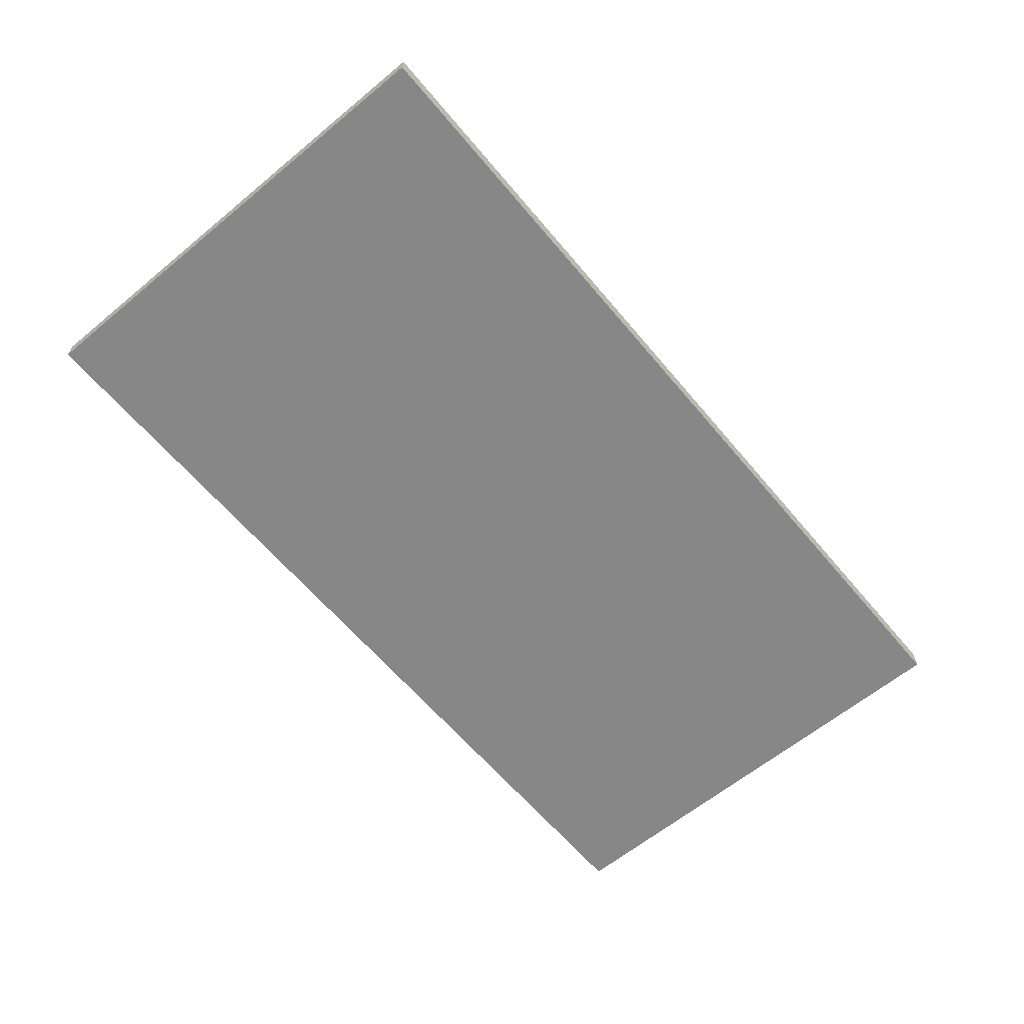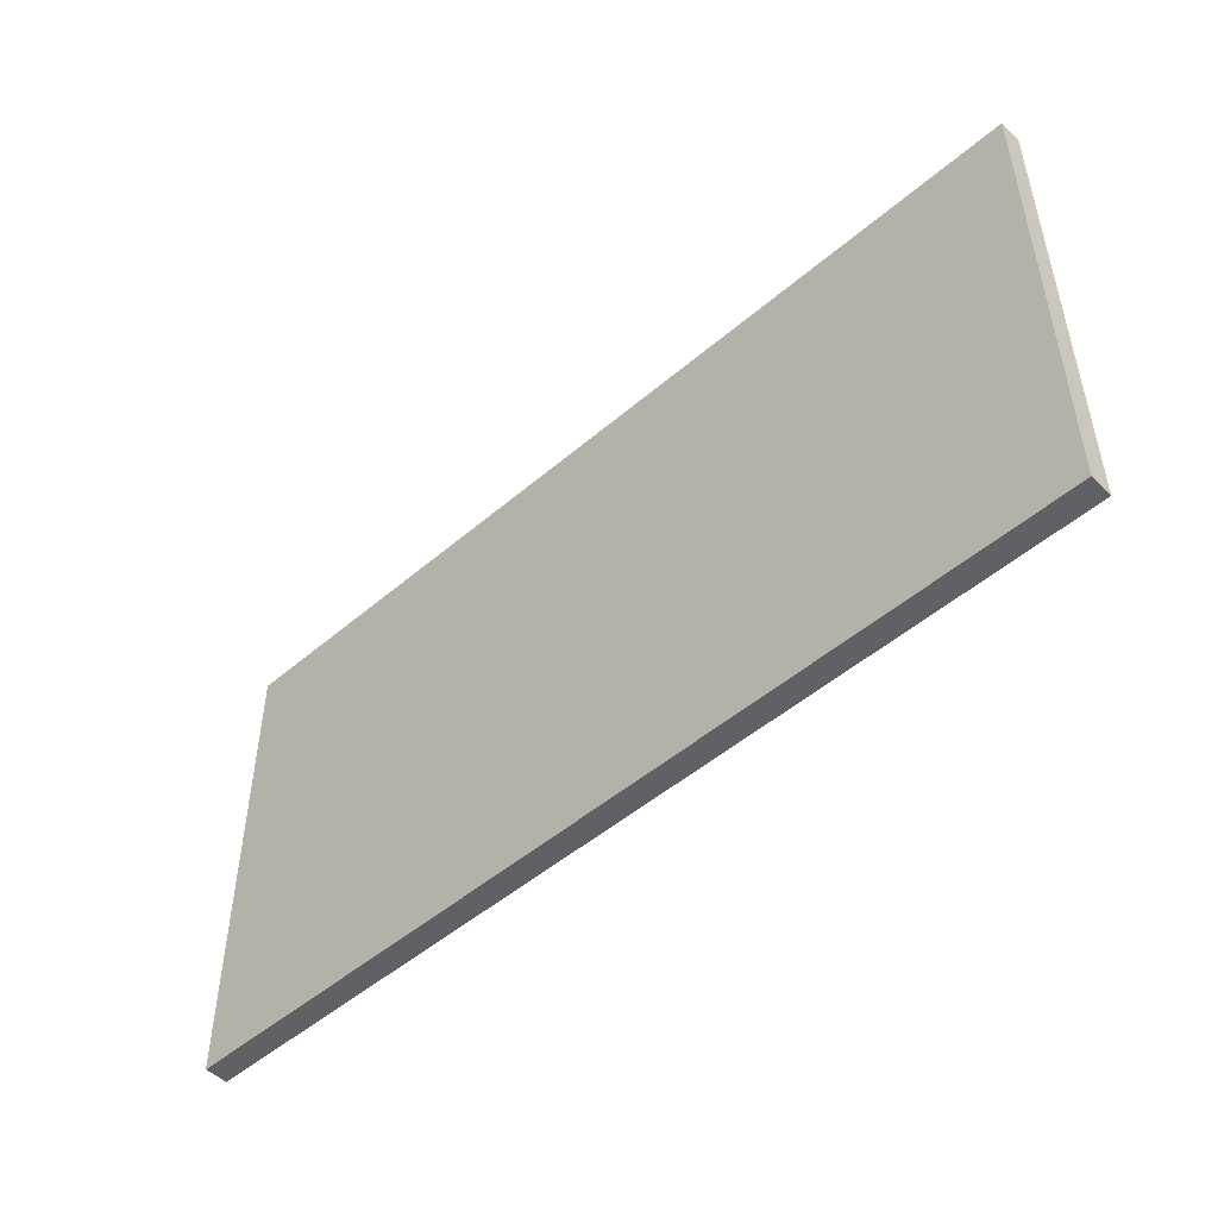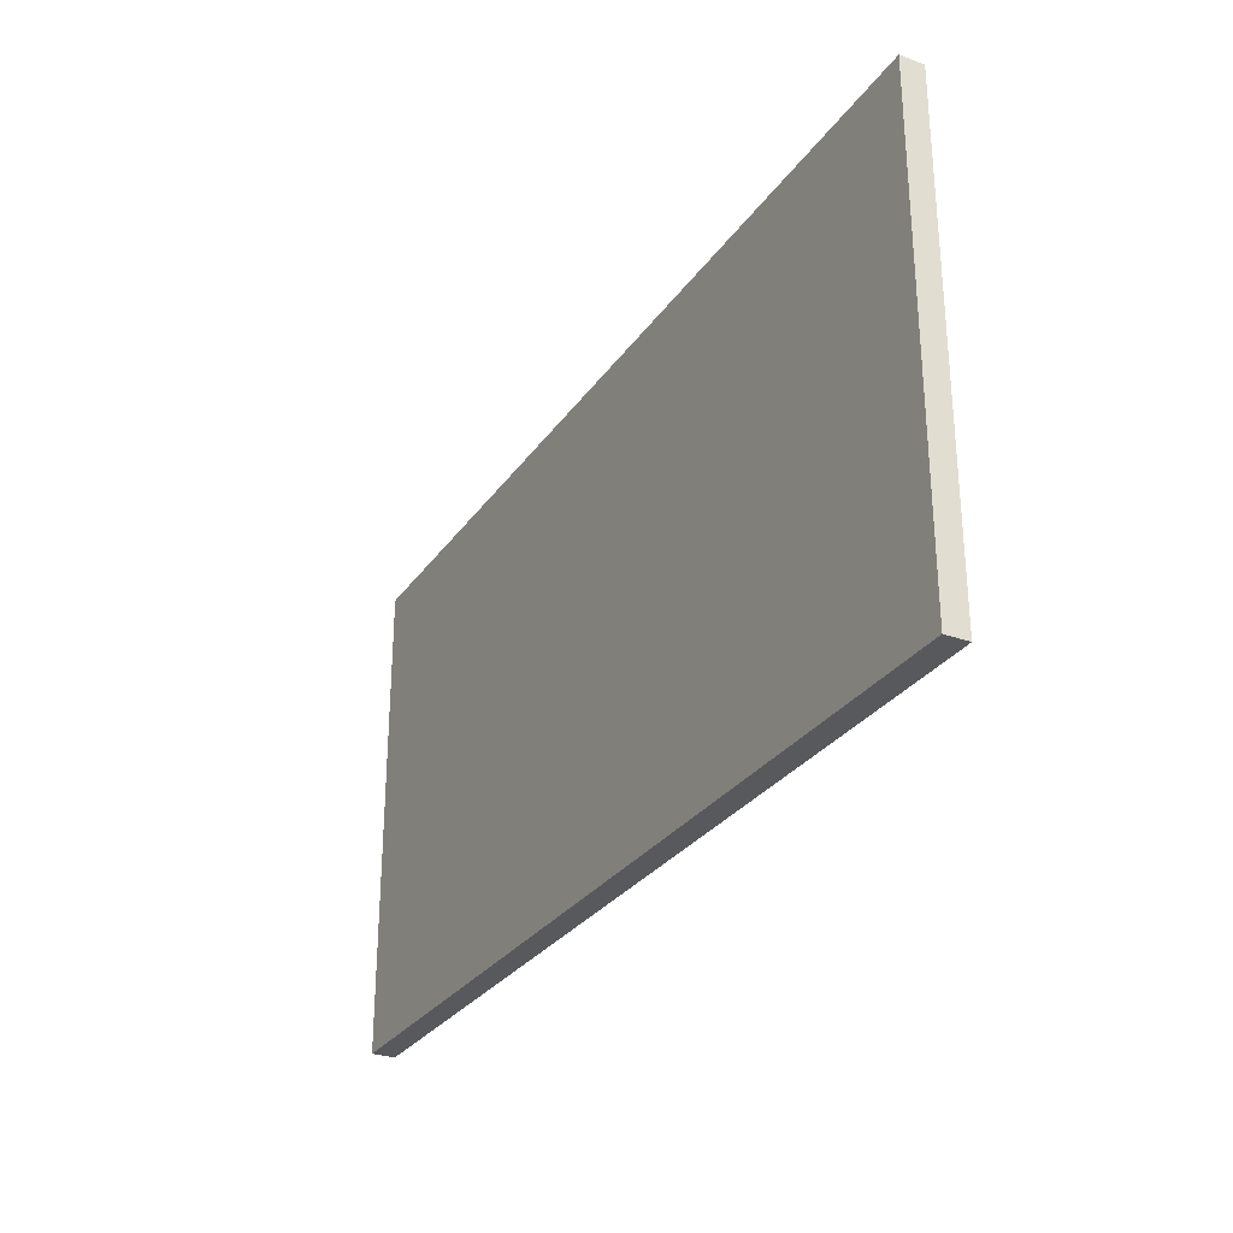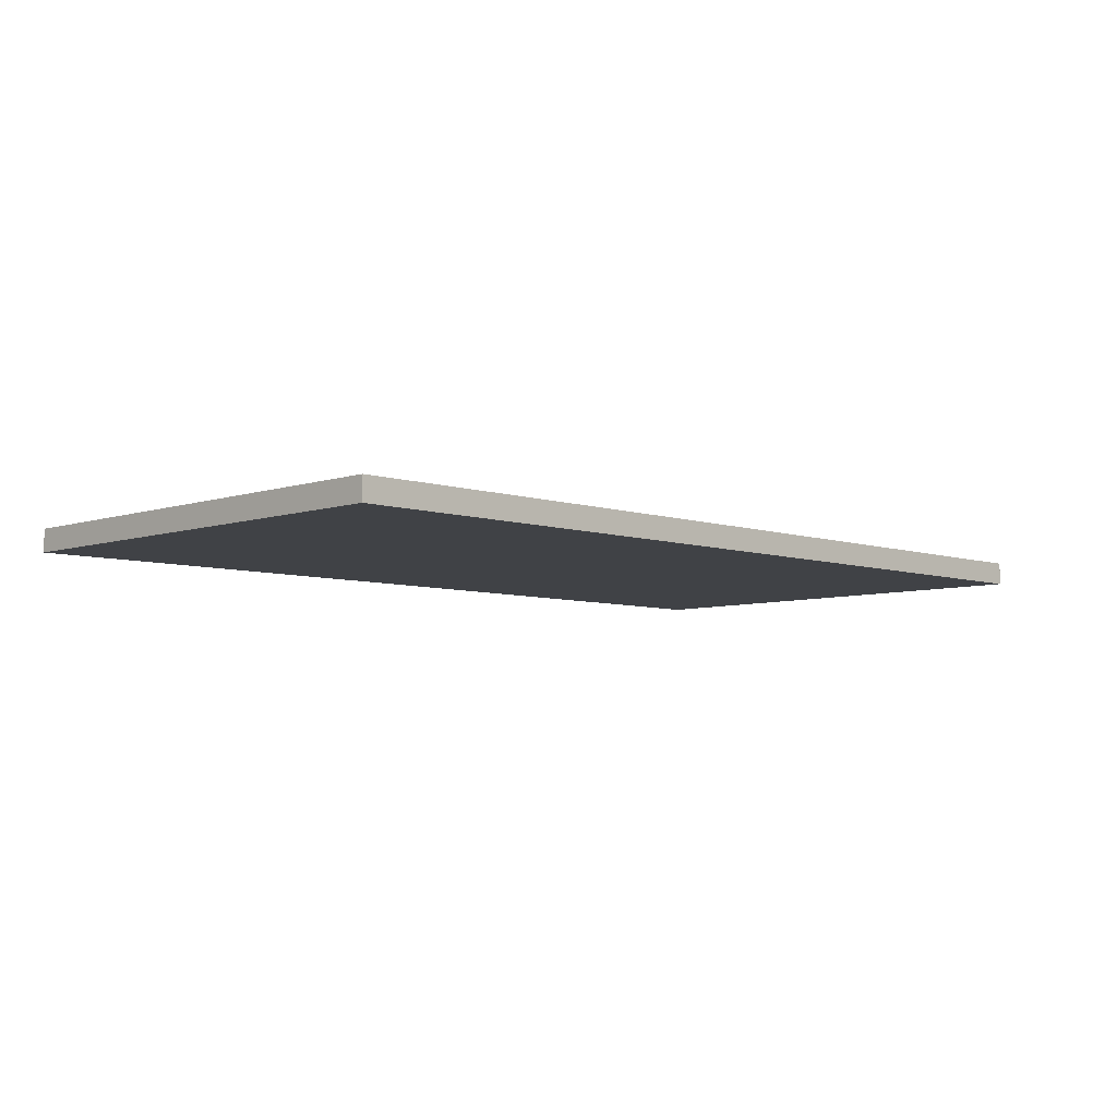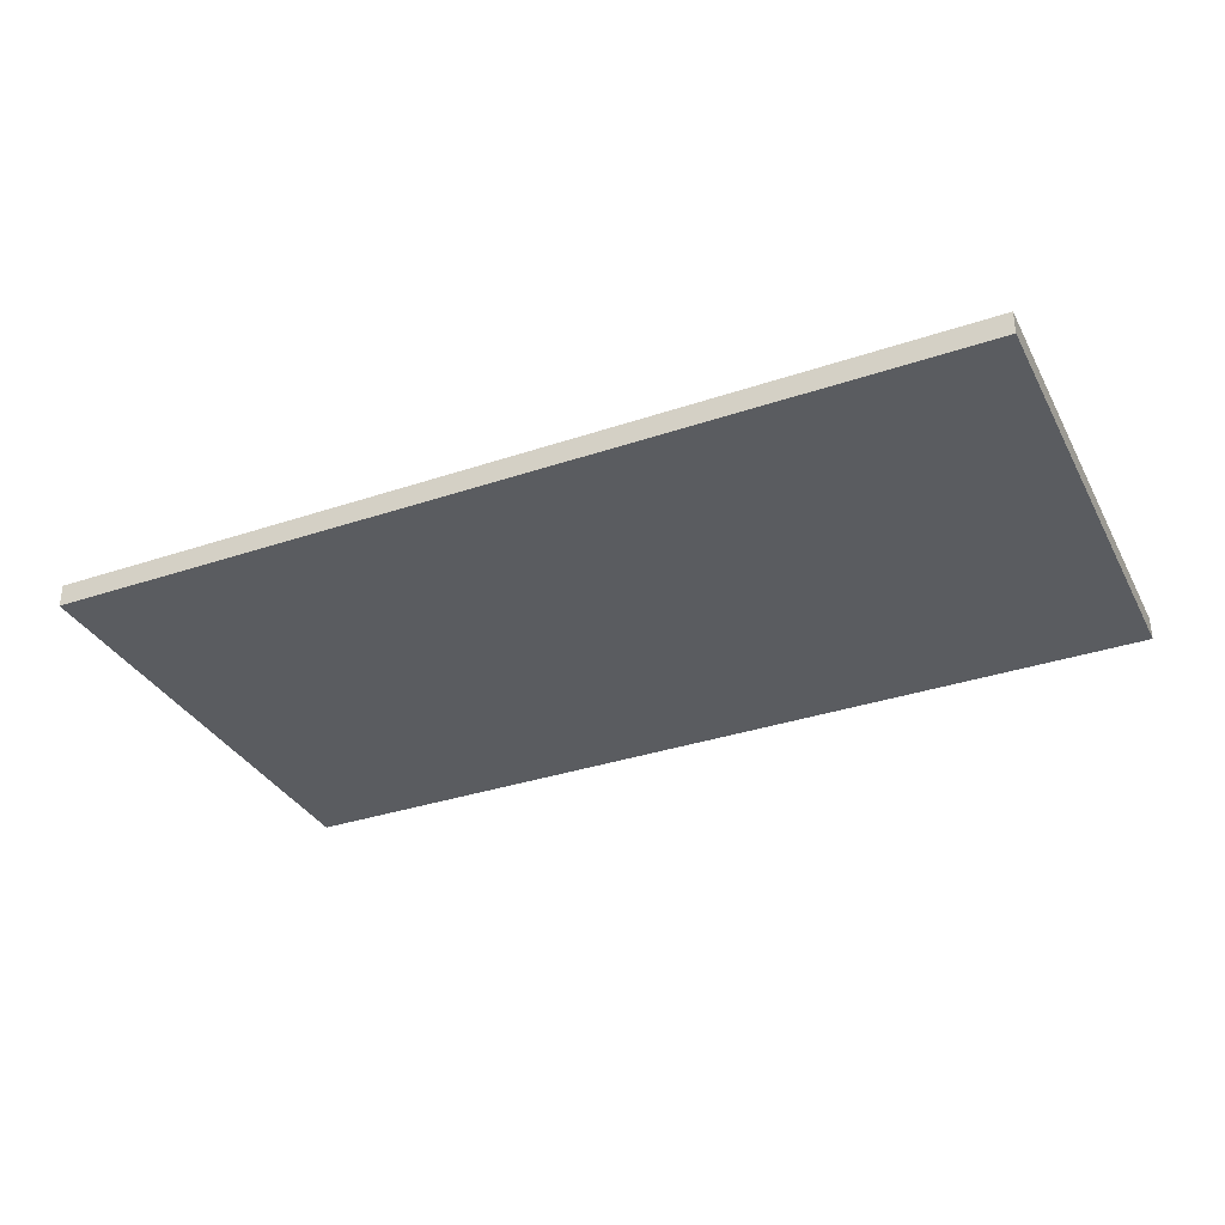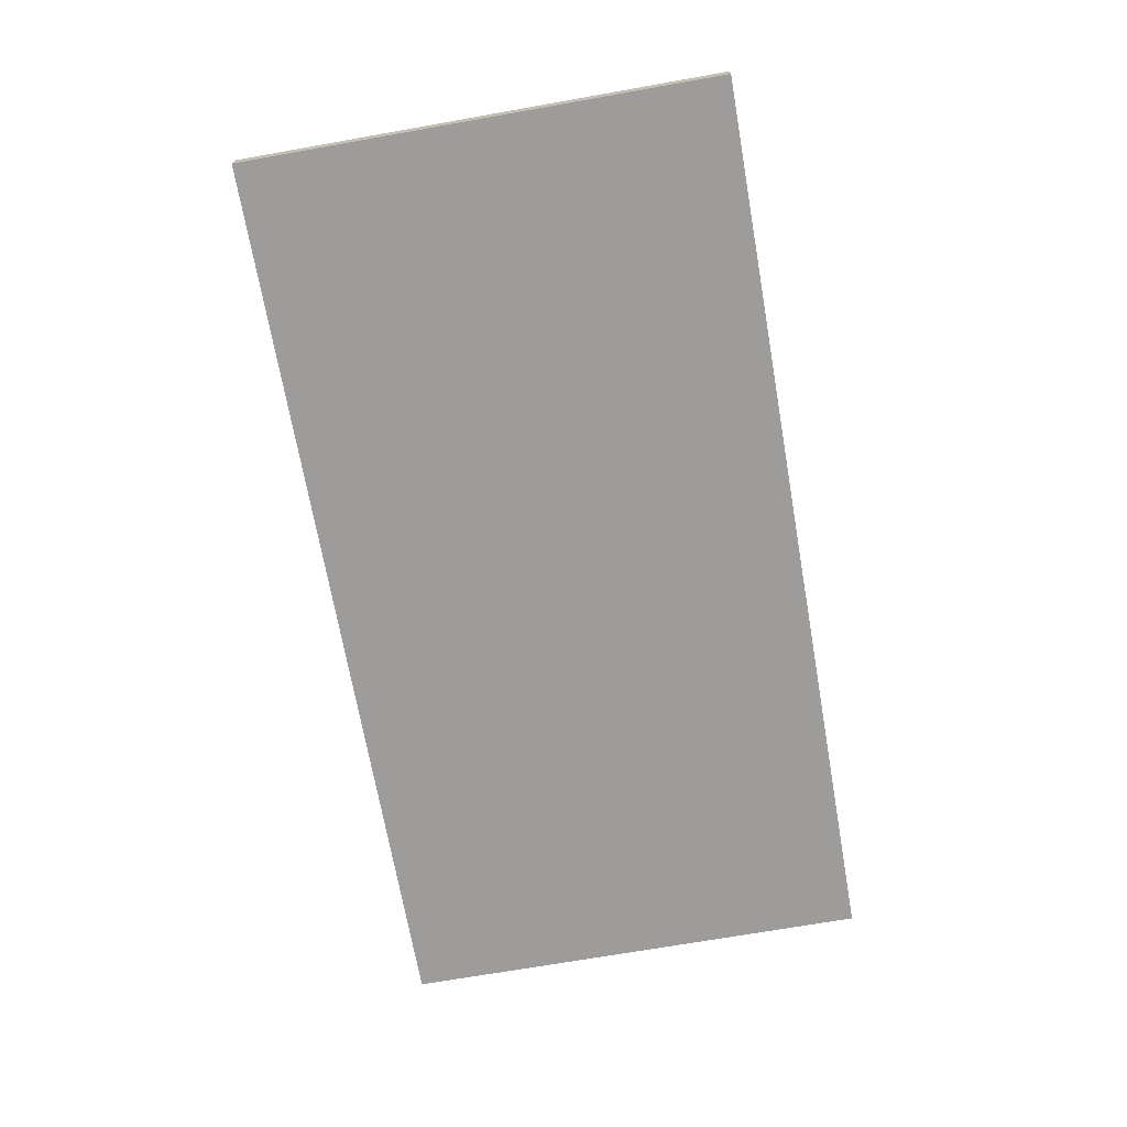
<metadata>
{"format":"obj","ext":"obj","renderer":"f3d","projection":"perspective","resolution":1024,"background":"white","views":[{"elev":-62.4,"azim":129.9,"up":"+Y"},{"elev":-49.5,"azim":-136.6,"up":"+Z"},{"elev":-29.1,"azim":61.9,"up":"+Z"},{"elev":-6.4,"azim":135.0,"up":"+Y"},{"elev":-33.9,"azim":-155.4,"up":"+Y"},{"elev":-70.2,"azim":-80.0,"up":"+Y"}]}
</metadata>
<code>
o Cube.005
v -0.5 1.45 0.6
v -0.5 1.5 0.6
v 1.5 1.45 0.6
v 1.5 1.5 0.6
v -0.5 1.5 -0.45
v -0.5 1.45 -0.45
v 1.5 1.45 -0.45
v 1.5 1.5 -0.45
f 4 3 7 8
f 6 5 8 7
f 3 1 6 7
f 2 4 8 5
f 1 2 5 6
f 4 2 1 3

</code>
